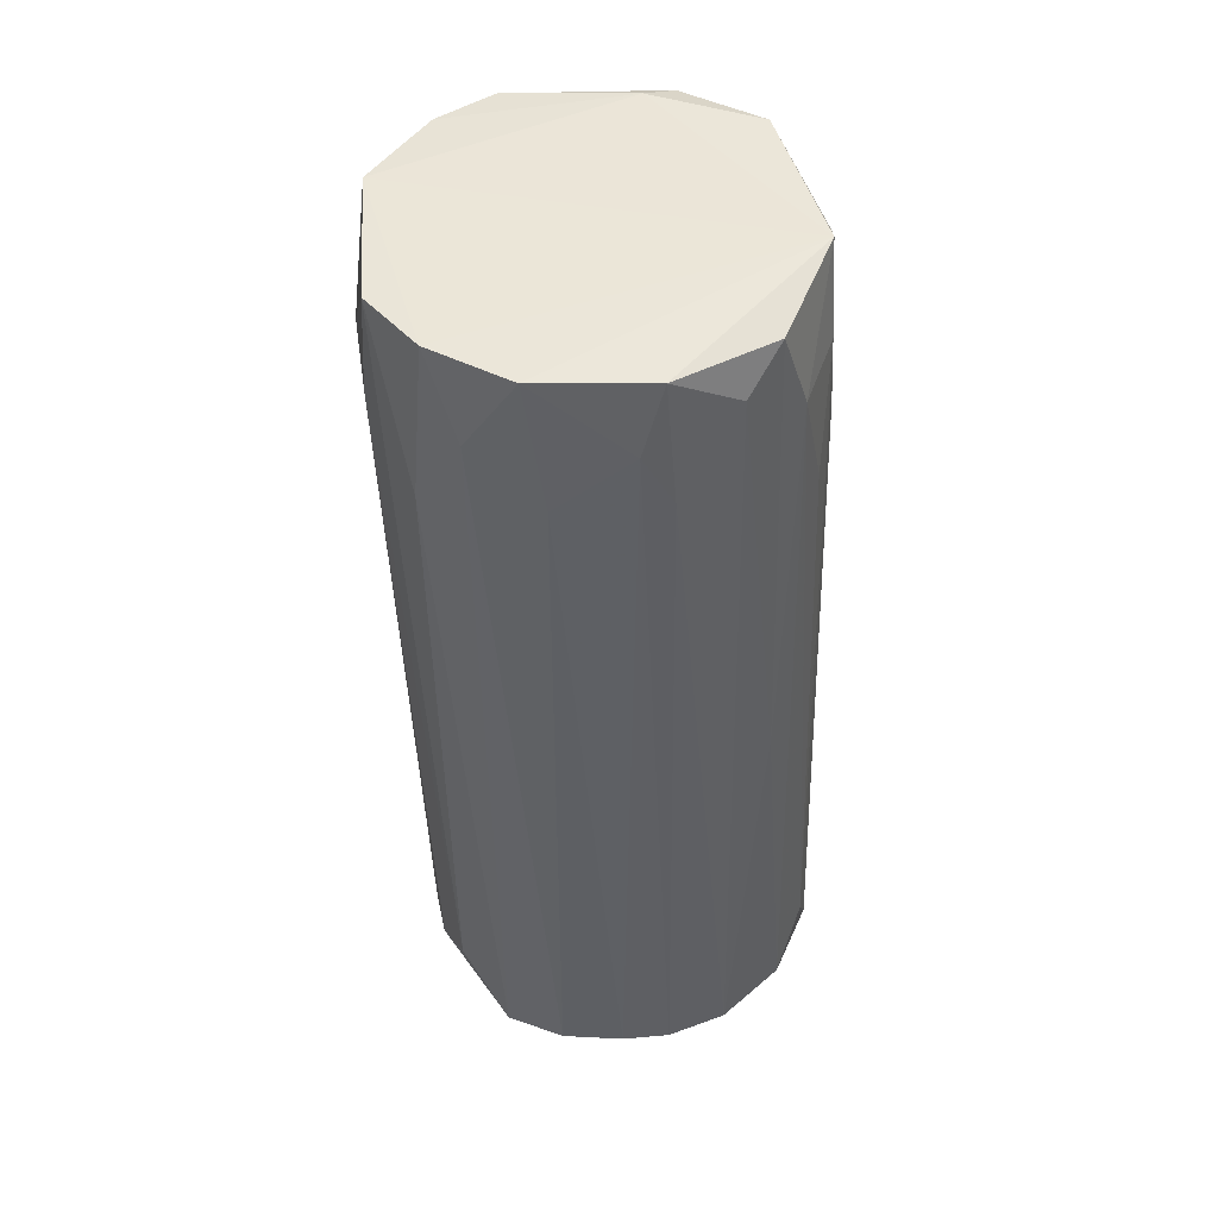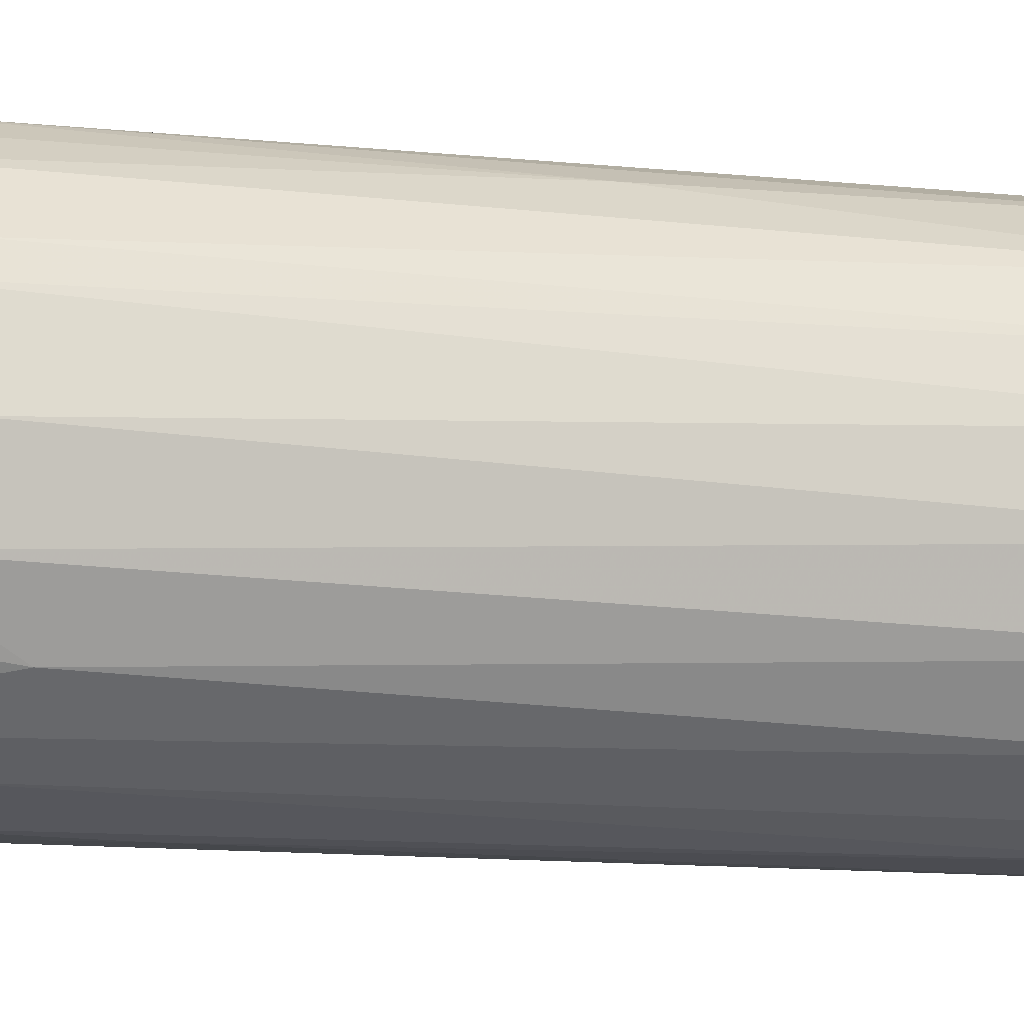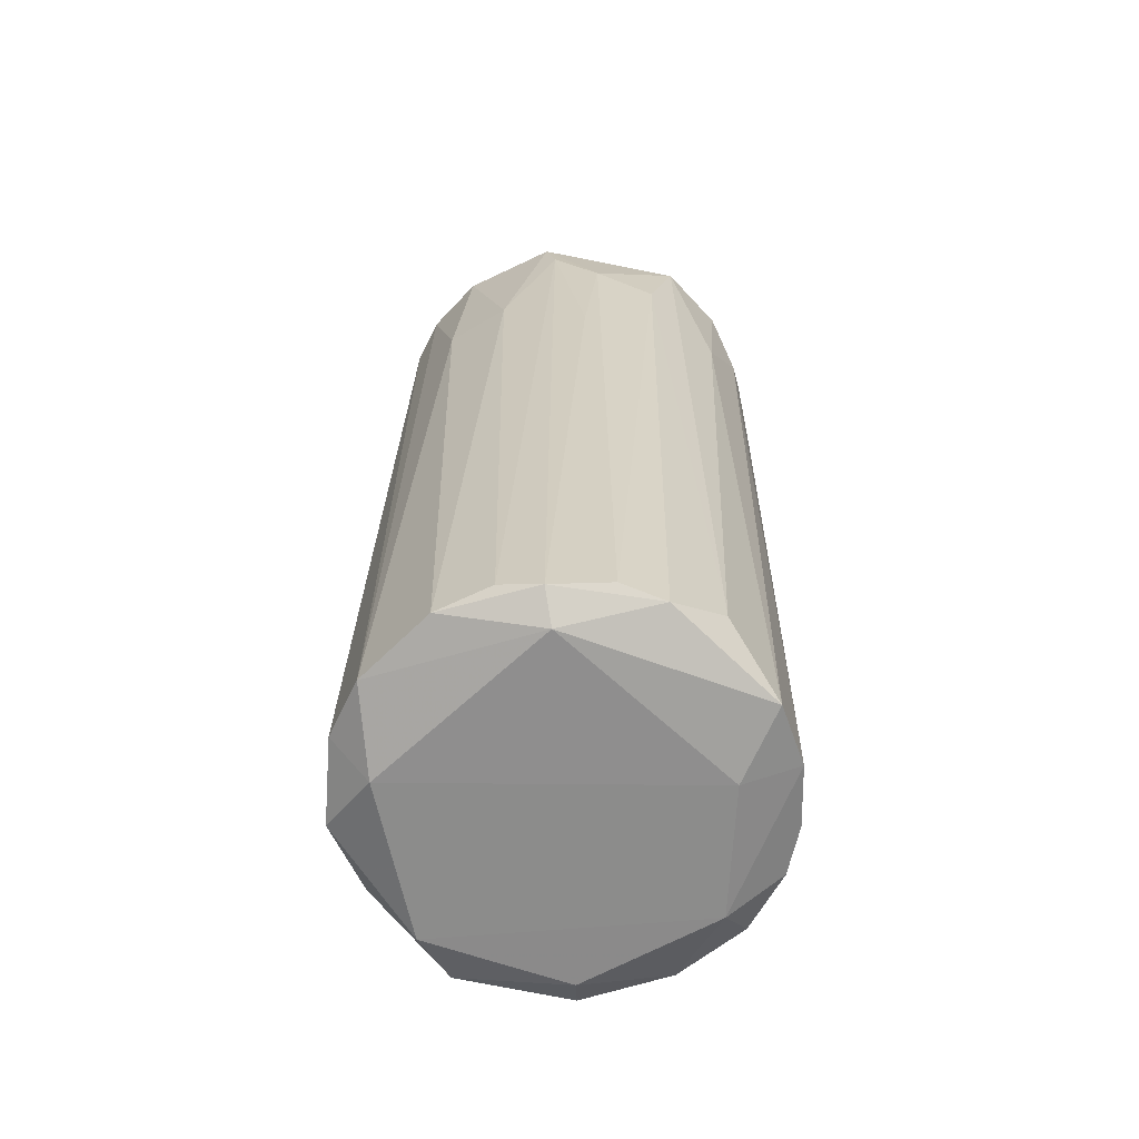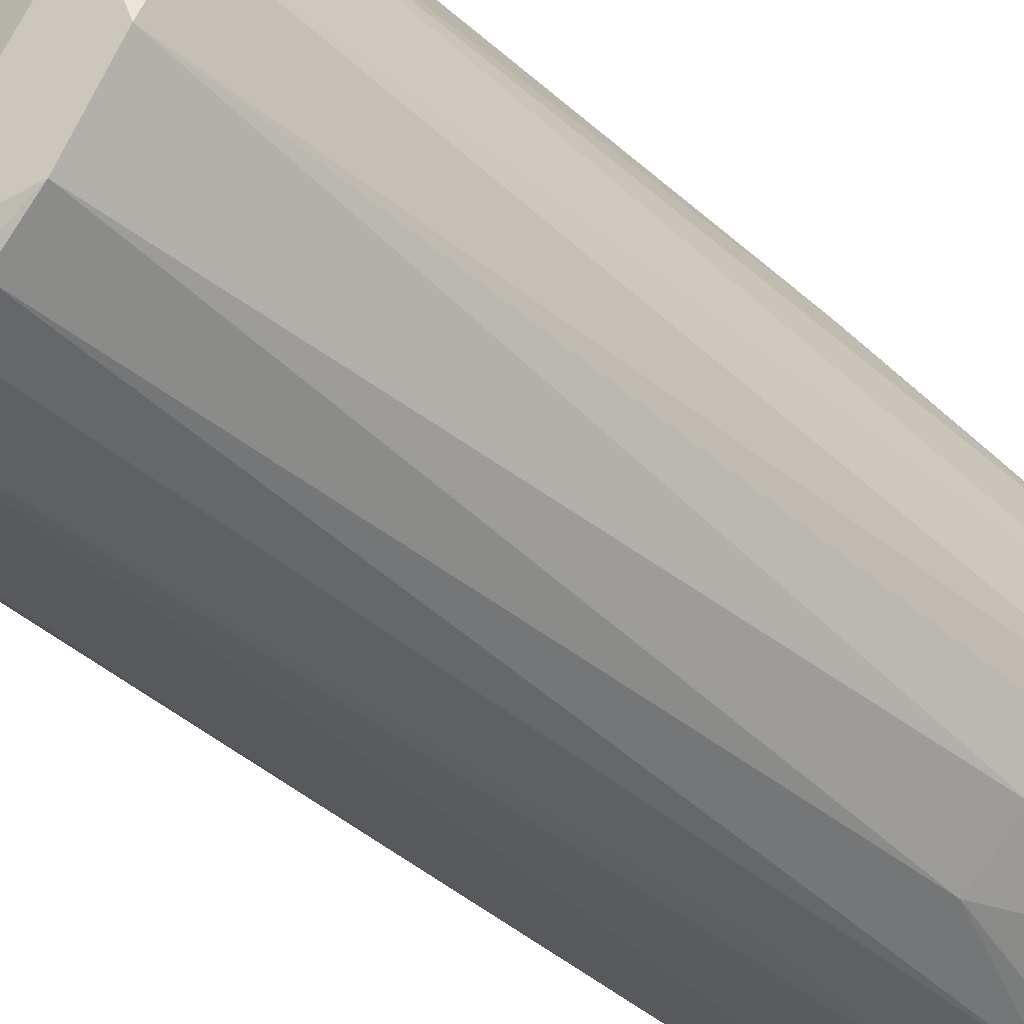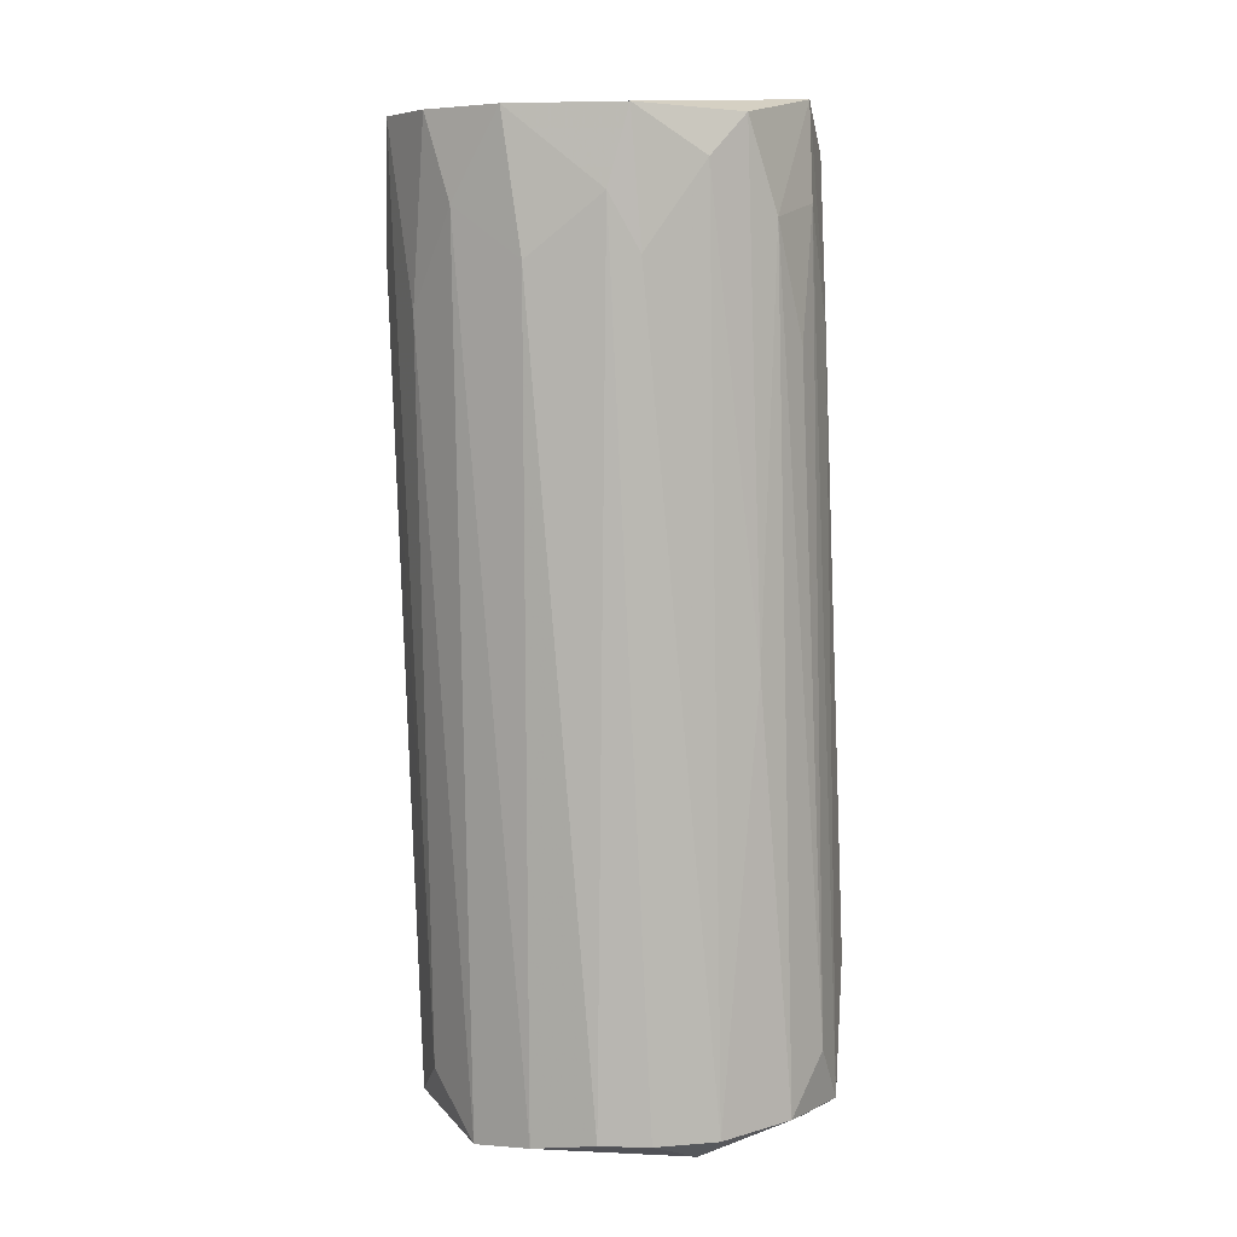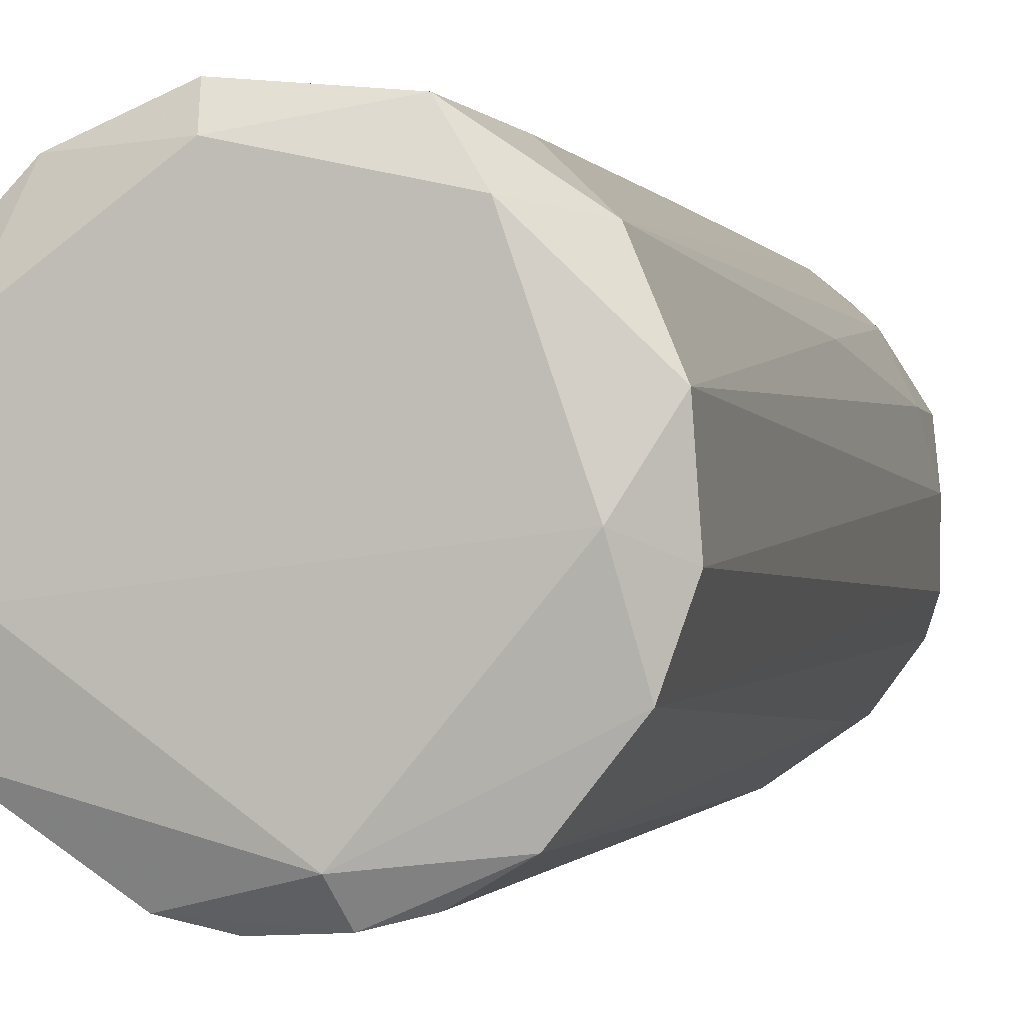
<metadata>
{"format":"obj","ext":"obj","renderer":"f3d","projection":"perspective","resolution":1024,"background":"white","views":[{"elev":46.9,"azim":90.0,"up":"+Z"},{"elev":-20.3,"azim":77.1,"up":"+Y"},{"elev":-66.2,"azim":-7.3,"up":"+Z"},{"elev":-40.3,"azim":-136.0,"up":"+Y"},{"elev":7.2,"azim":99.6,"up":"+Z"},{"elev":1.3,"azim":-165.4,"up":"+Y"}]}
</metadata>
<code>
o convex_0
v 0.01229 0.01913 -0.04657
v 0.000369 -0.02286 0.03948
v -0.001182 -0.02234 0.02237
v -0.01932 0.006166 0.05035
v -0.01985 -0.008344 -0.0476
v 0.02111 0.004612 0.04985
v 0.01696 -0.01145 -0.04916
v -0.008438 0.02172 -0.04709
v 0.004001 0.01913 0.05141
v -0.01466 -0.01612 0.05037
v 0.01644 -0.0156 0.04985
v -0.00481 -0.01975 -0.04812
v -0.0214 0.007207 -0.04657
v 0.02111 0.001499 -0.04709
v -0.01207 0.01654 0.03896
v -0.02037 -0.00679 0.04725
v 0.006073 -0.01923 -0.0476
v 0.02111 -0.007308 0.04984
v 0.01489 0.01446 0.04933
v 0.018 0.0129 -0.04709
v -0.01725 0.0155 -0.04346
v 0.01022 -0.02079 0.04985
v 0.003481 0.02276 -0.04709
v -0.01414 -0.0156 -0.0476
v -0.005846 -0.02182 0.05037
v -0.01777 0.000468 -0.04968
v -0.003254 0.01965 0.04673
v 0.01541 0.01031 -0.04968
v 0.008665 0.01913 0.02807
v -0.02192 -0.0016 -0.04605
v -0.003774 -0.01664 -0.05021
v -0.02088 0.000463 0.04363
v -0.01311 0.01446 0.05141
v 0.01178 -0.01664 -0.04345
v -0.01622 -0.01508 0.03014
v -0.01051 -0.01975 0.02963
v 0.02007 -0.005231 -0.04812
v -0.01207 0.01654 -0.04916
v -0.01881 0.01083 0.01045
v 0.01903 -0.01249 0.04104
v -0.002734 0.02276 -0.03413
v 0.018 0.01135 0.04517
v 0.02059 0.006684 -0.04709
v 0.01489 -0.01716 0.03118
v 0.02163 -0.005231 0.03585
v 0.001405 -0.02027 -0.04709
v 0.007109 -0.02182 0.03689
v 0.000889 0.02068 0.02963
v -0.01622 0.01239 0.04466
v -0.008958 -0.01871 -0.04709
v -0.006366 0.02016 0.02186
v -0.01155 0.02017 -0.03879
v -0.01881 -0.01042 0.05037
v 0.02111 0.005653 0.03637
v 0.007629 0.02172 -0.04087
v 0.01229 0.01705 0.03999
v 0.02163 0.00254 0.04207
v 0.01437 -0.003672 -0.0502
v -0.01725 0.003058 0.05141
v -0.00481 -0.02234 0.04518
v 0.01489 0.01602 -0.002503
v 0.002961 0.01965 -0.04915
v -0.01985 0.006689 0.03896
v 0.005553 0.01965 0.04155
f 56 29 64
f 6 9 18
f 9 11 18
f 9 6 19
f 11 9 25
f 2 22 25
f 22 11 25
f 1 20 28
f 5 16 30
f 26 5 30
f 13 26 30
f 7 17 31
f 17 12 31
f 24 5 31
f 12 24 31
f 5 26 31
f 16 4 32
f 30 16 32
f 13 30 32
f 9 27 33
f 27 15 33
f 17 7 34
f 5 24 35
f 25 10 36
f 10 35 36
f 35 24 36
f 13 21 38
f 21 8 38
f 26 13 38
f 21 13 39
f 18 11 40
f 7 37 40
f 23 8 41
f 19 6 42
f 28 20 43
f 14 37 43
f 37 28 43
f 11 22 44
f 34 7 44
f 22 34 44
f 7 40 44
f 40 11 44
f 37 14 45
f 18 40 45
f 40 37 45
f 2 3 46
f 3 12 46
f 12 17 46
f 46 17 47
f 22 2 47
f 17 34 47
f 34 22 47
f 2 46 47
f 27 9 48
f 23 41 48
f 41 27 48
f 15 21 49
f 4 33 49
f 33 15 49
f 21 39 49
f 24 12 50
f 36 24 50
f 15 27 51
f 41 8 51
f 27 41 51
f 8 21 52
f 21 15 52
f 51 8 52
f 15 51 52
f 4 16 53
f 16 5 53
f 35 10 53
f 5 35 53
f 42 6 54
f 20 42 54
f 43 20 54
f 1 23 55
f 9 19 56
f 1 55 56
f 55 29 56
f 6 18 57
f 14 43 57
f 45 14 57
f 18 45 57
f 54 6 57
f 43 54 57
f 7 31 58
f 31 26 58
f 37 7 58
f 28 37 58
f 26 38 58
f 38 28 58
f 25 9 59
f 10 25 59
f 33 4 59
f 9 33 59
f 4 53 59
f 53 10 59
f 3 2 60
f 12 3 60
f 2 25 60
f 25 36 60
f 50 12 60
f 36 50 60
f 20 1 61
f 19 42 61
f 42 20 61
f 1 56 61
f 56 19 61
f 8 23 62
f 23 1 62
f 1 28 62
f 38 8 62
f 28 38 62
f 32 4 63
f 13 32 63
f 39 13 63
f 4 49 63
f 49 39 63
f 48 9 64
f 23 48 64
f 55 23 64
f 29 55 64
f 9 56 64

</code>
